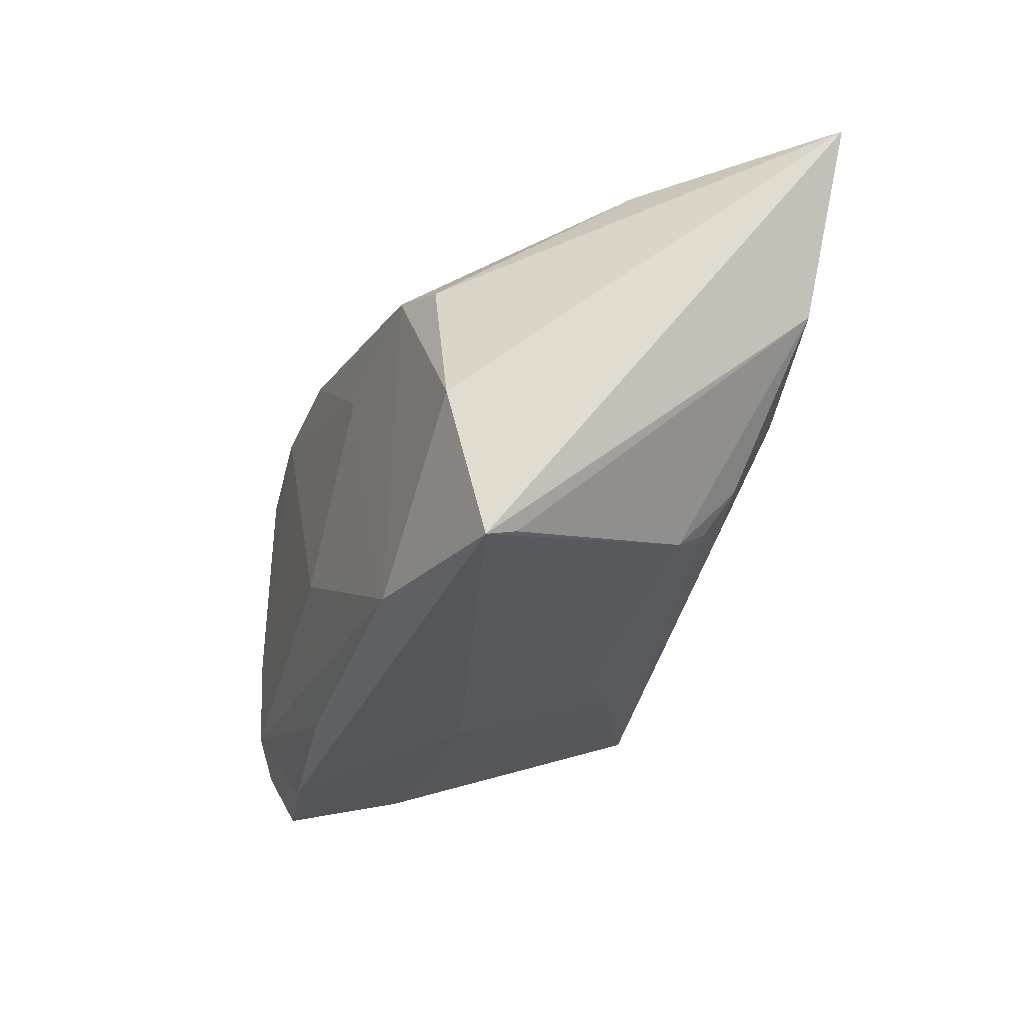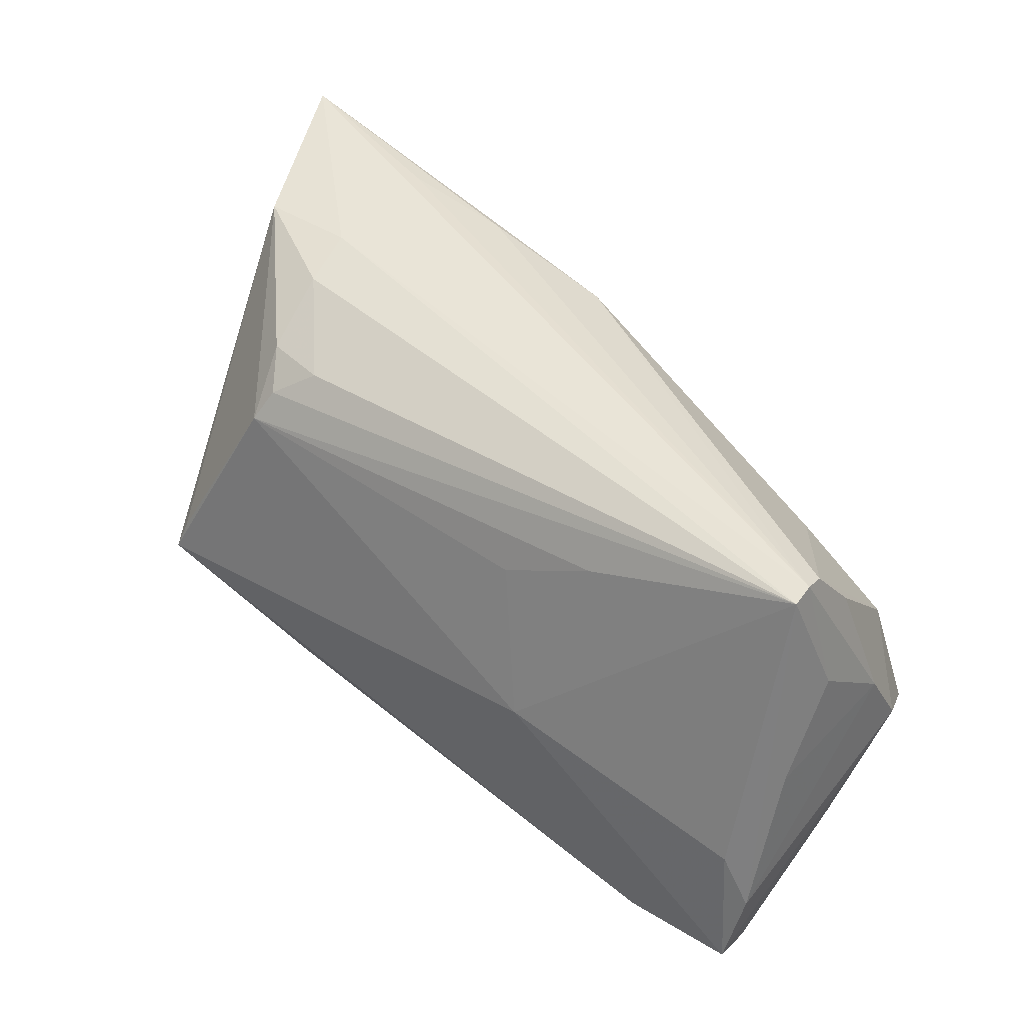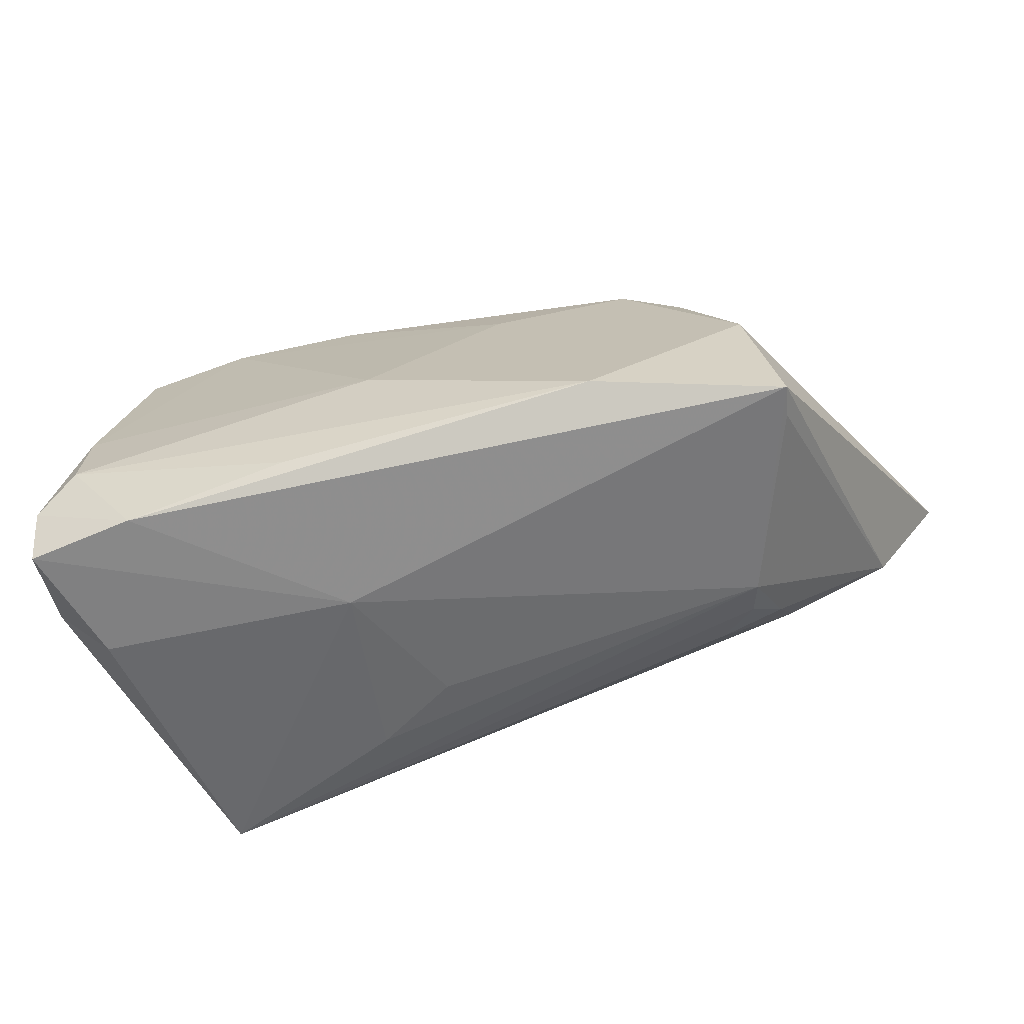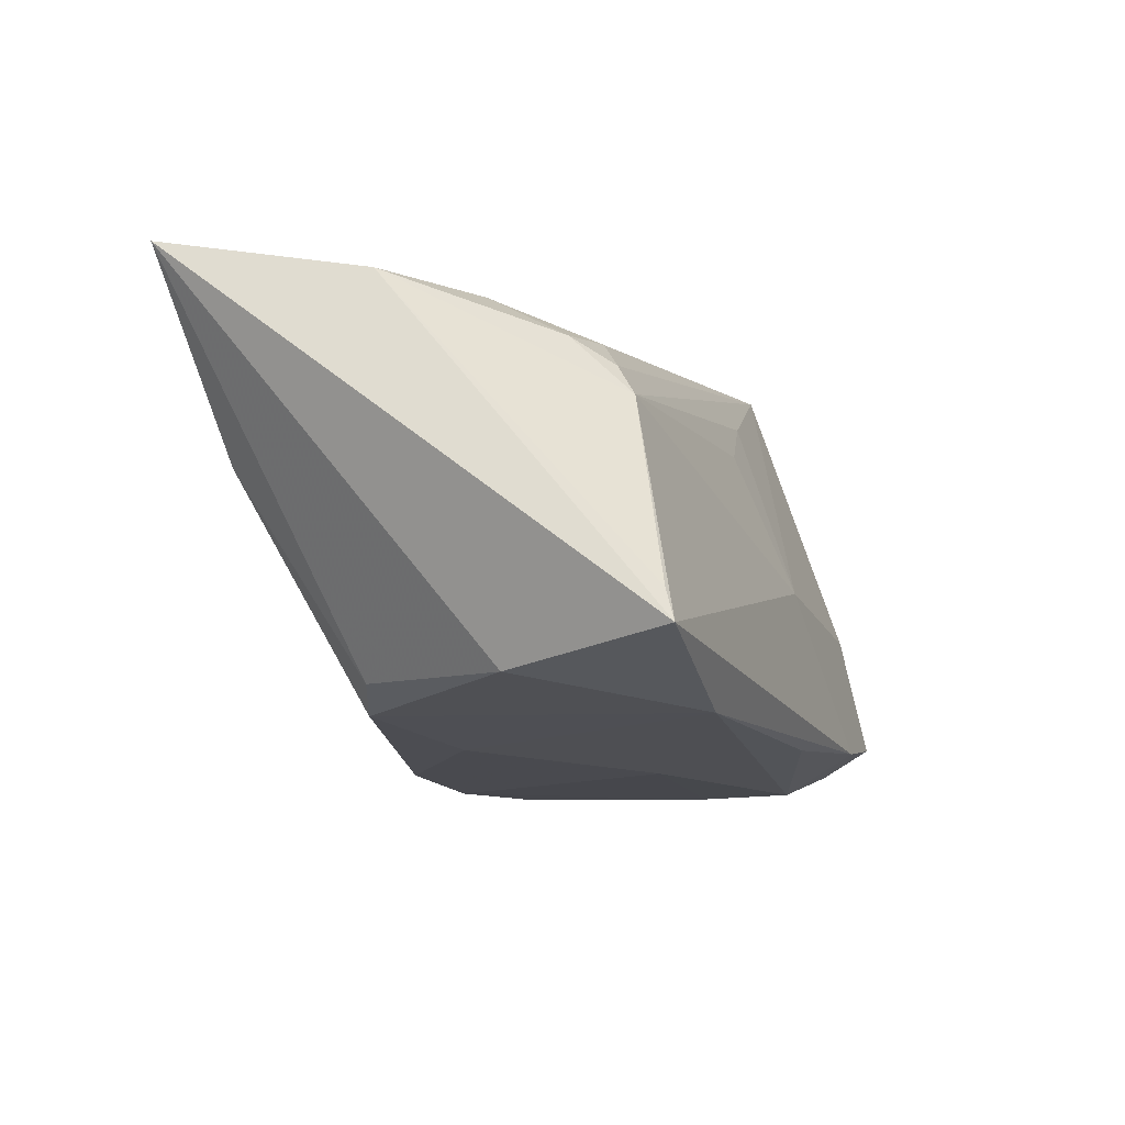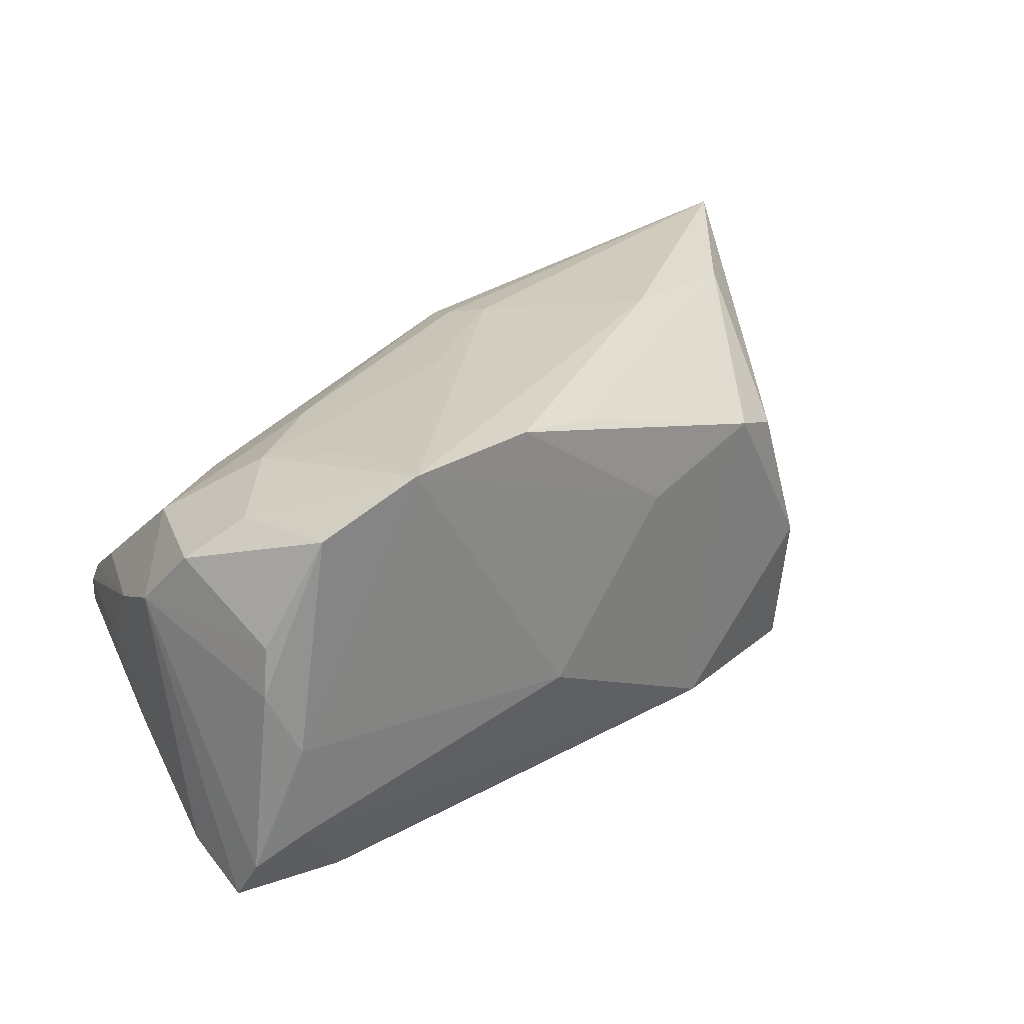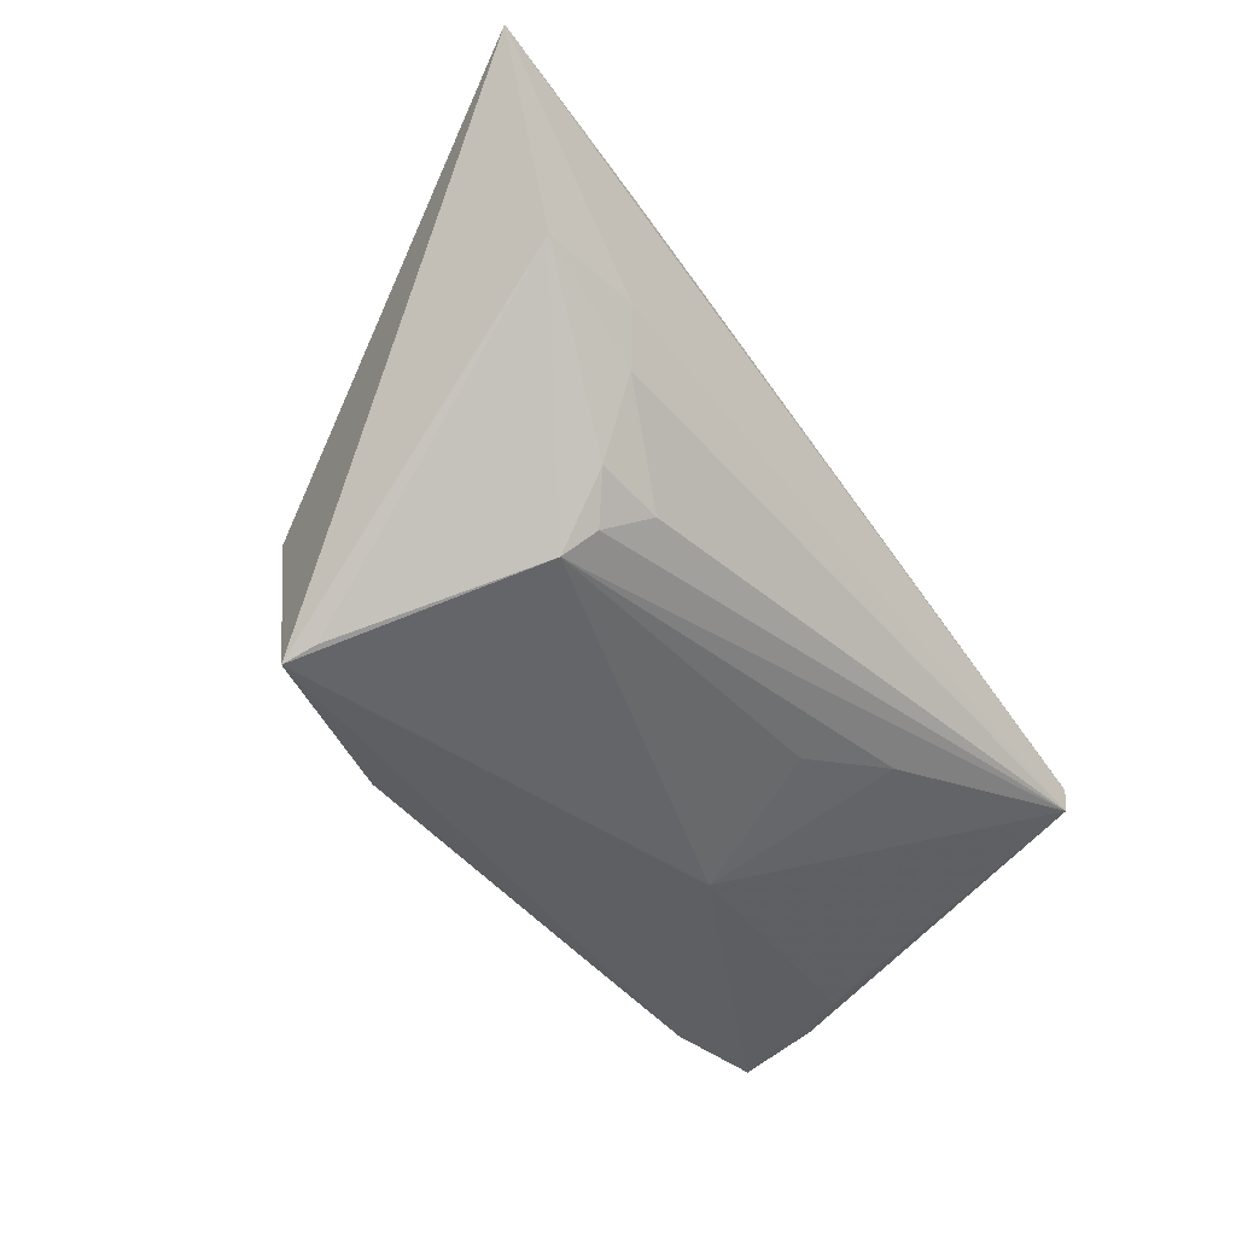
<metadata>
{"format":"obj","ext":"obj","renderer":"f3d","projection":"perspective","resolution":1024,"background":"white","views":[{"elev":-30.5,"azim":77.5,"up":"+Z"},{"elev":47.3,"azim":-140.2,"up":"+Y"},{"elev":-72.5,"azim":19.7,"up":"+Z"},{"elev":-6.9,"azim":110.5,"up":"+Y"},{"elev":28.4,"azim":-34.8,"up":"+Z"},{"elev":-40.8,"azim":127.3,"up":"+Z"}]}
</metadata>
<code>
v 0.02352 0.0231 -0.01412
v 0.003715 0.01242 0.0267
v -0.05712 0.01441 -0.006994
v 0.03217 0.02251 -0.01276
v -0.01132 -0.02747 -0.009611
v 0.02509 -0.0211 0.01577
v -0.05707 -0.01189 0.01648
v -0.05806 -0.02723 -0.02077
v -0.05463 -0.02741 0.01053
v 0.03563 0.02908 0.004759
v -0.05804 0.003981 -0.01595
v -0.05253 0.02889 -0.005132
v 0.02156 -0.00141 0.02857
v 0.03672 3.637e-05 0.0235
v 0.04168 -0.01243 -0.02857
v -0.004748 -0.02416 0.02589
v 0.04884 0.02816 0.004447
v -0.02646 0.02108 -0.01652
v -0.04471 -0.02414 -0.02799
v -0.05296 0.03046 -0.008246
v 0.05995 0.03046 0.02659
v -0.04998 -0.01478 0.02133
v 0.03587 0.02977 0.02134
v -0.05965 -0.01364 -0.02409
v -0.01206 0.0008893 0.0266
v 0.03937 -0.01712 -0.007297
v -0.05223 -0.03046 -0.003613
v 0.04069 -0.008439 -0.02716
v -0.04143 -0.003573 0.02237
v -0.05231 -0.02986 -0.01633
v -0.05215 0.0045 0.0146
v -0.05875 0.00484 0.003429
v 0.02144 0.02752 0.02246
v -0.01499 0.01525 -0.01925
v 0.03384 0.02751 -0.003067
v -0.03441 -0.02966 0.02857
v -0.0536 0.02057 0.0009017
v -0.02185 -0.002931 -0.02572
v -0.01389 0.01565 0.02182
v -0.01688 -0.02731 0.02857
v -0.05995 -0.005084 0.008462
v -0.05554 -0.02806 0.00424
v 0.00118 0.01793 0.02498
v -0.04008 0.01377 0.0135
v -0.04793 -0.03039 0.02424
v 0.01808 -0.02107 -0.02616
v -0.05557 -0.007194 -0.02407
v -0.03543 -0.01352 0.02542
v 0.03009 0.01537 -0.02028
v -0.05892 -0.02325 -0.02712
v 0.02858 0.01929 -0.01758
v -0.0231 -0.02425 -0.02609
v -0.05316 0.03008 -0.0112
v 0.006748 -0.02467 0.01104
v -0.03002 0.005497 0.02223
v 0.002882 0.02451 0.02225
v 0.04272 0.007294 0.02534
v 0.0327 -0.01768 0.0126
v 0.03276 0.003842 0.02702
f 19 38 15
f 21 15 17
f 24 53 47
f 53 38 47
f 57 58 21
f 6 58 57
f 21 56 43
f 43 56 55
f 26 58 6
f 26 15 21
f 21 58 26
f 30 19 52
f 6 40 54
f 36 54 40
f 5 54 36
f 21 17 10
f 35 17 4
f 53 10 35
f 35 10 17
f 28 17 15
f 53 35 1
f 1 35 4
f 15 38 49
f 49 28 15
f 4 17 49
f 17 28 49
f 33 56 21
f 11 53 24
f 11 3 53
f 3 11 32
f 24 41 32
f 32 11 24
f 8 19 30
f 7 9 45
f 41 9 7
f 7 31 41
f 55 56 39
f 59 57 21
f 16 40 6
f 55 31 29
f 29 43 55
f 29 36 48
f 48 36 25
f 43 29 25
f 25 29 48
f 18 38 53
f 53 49 18
f 53 1 51
f 51 49 53
f 51 1 4
f 4 49 51
f 23 33 21
f 41 31 37
f 37 32 41
f 31 12 37
f 37 12 32
f 24 47 50
f 50 41 24
f 50 8 41
f 19 8 50
f 38 19 50
f 50 47 38
f 42 9 41
f 41 8 42
f 45 9 42
f 6 57 14
f 14 16 6
f 57 16 14
f 40 16 13
f 13 16 57
f 57 59 13
f 13 59 21
f 13 36 40
f 31 7 22
f 22 29 31
f 22 7 45
f 45 36 22
f 36 29 22
f 30 52 46
f 46 5 30
f 46 19 15
f 46 52 19
f 15 26 46
f 46 26 6
f 6 54 46
f 46 54 5
f 21 43 2
f 43 25 2
f 2 13 21
f 2 25 36
f 36 13 2
f 34 49 38
f 38 18 34
f 34 18 49
f 32 12 20
f 53 3 20
f 3 32 20
f 21 10 20
f 20 10 53
f 20 23 21
f 33 23 20
f 56 33 20
f 20 12 56
f 56 12 44
f 44 12 31
f 44 39 56
f 44 31 55
f 55 39 44
f 45 42 27
f 27 36 45
f 27 8 30
f 27 42 8
f 30 5 27
f 5 36 27

</code>
